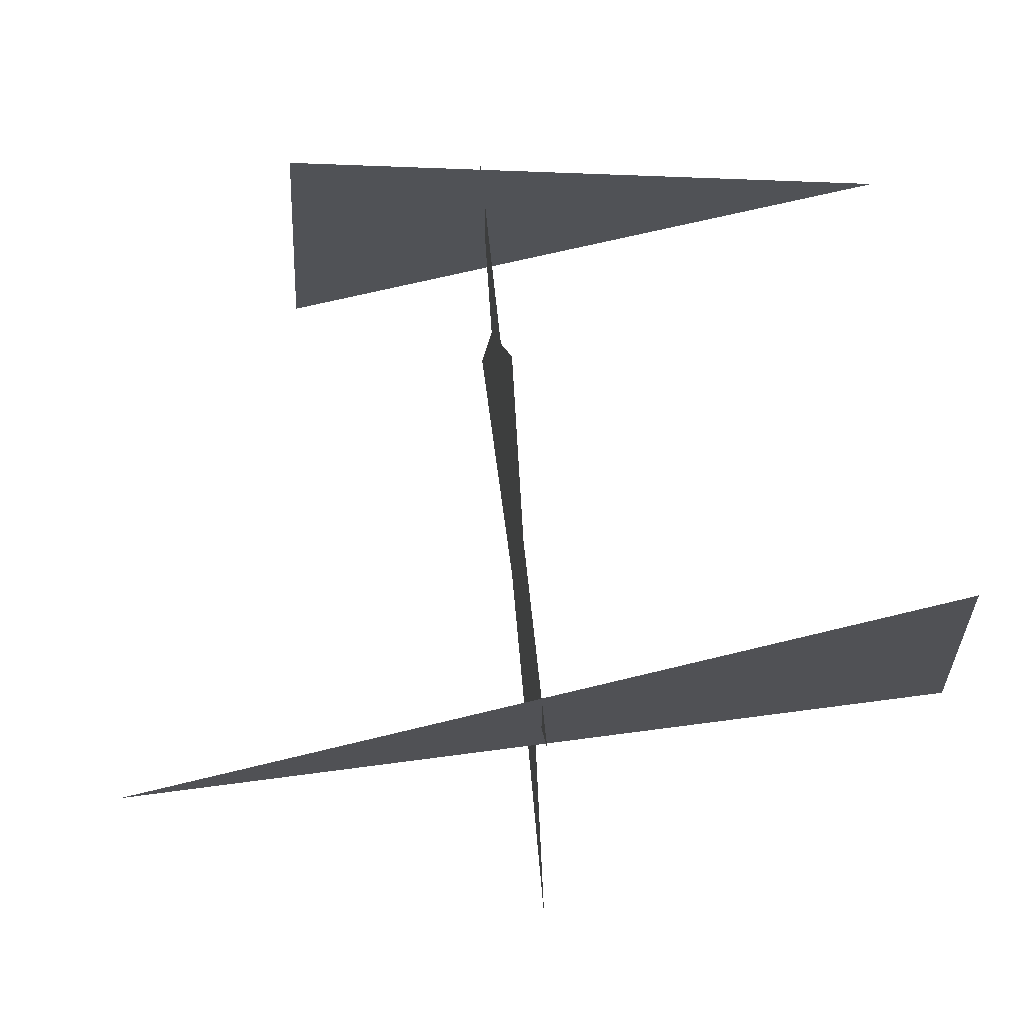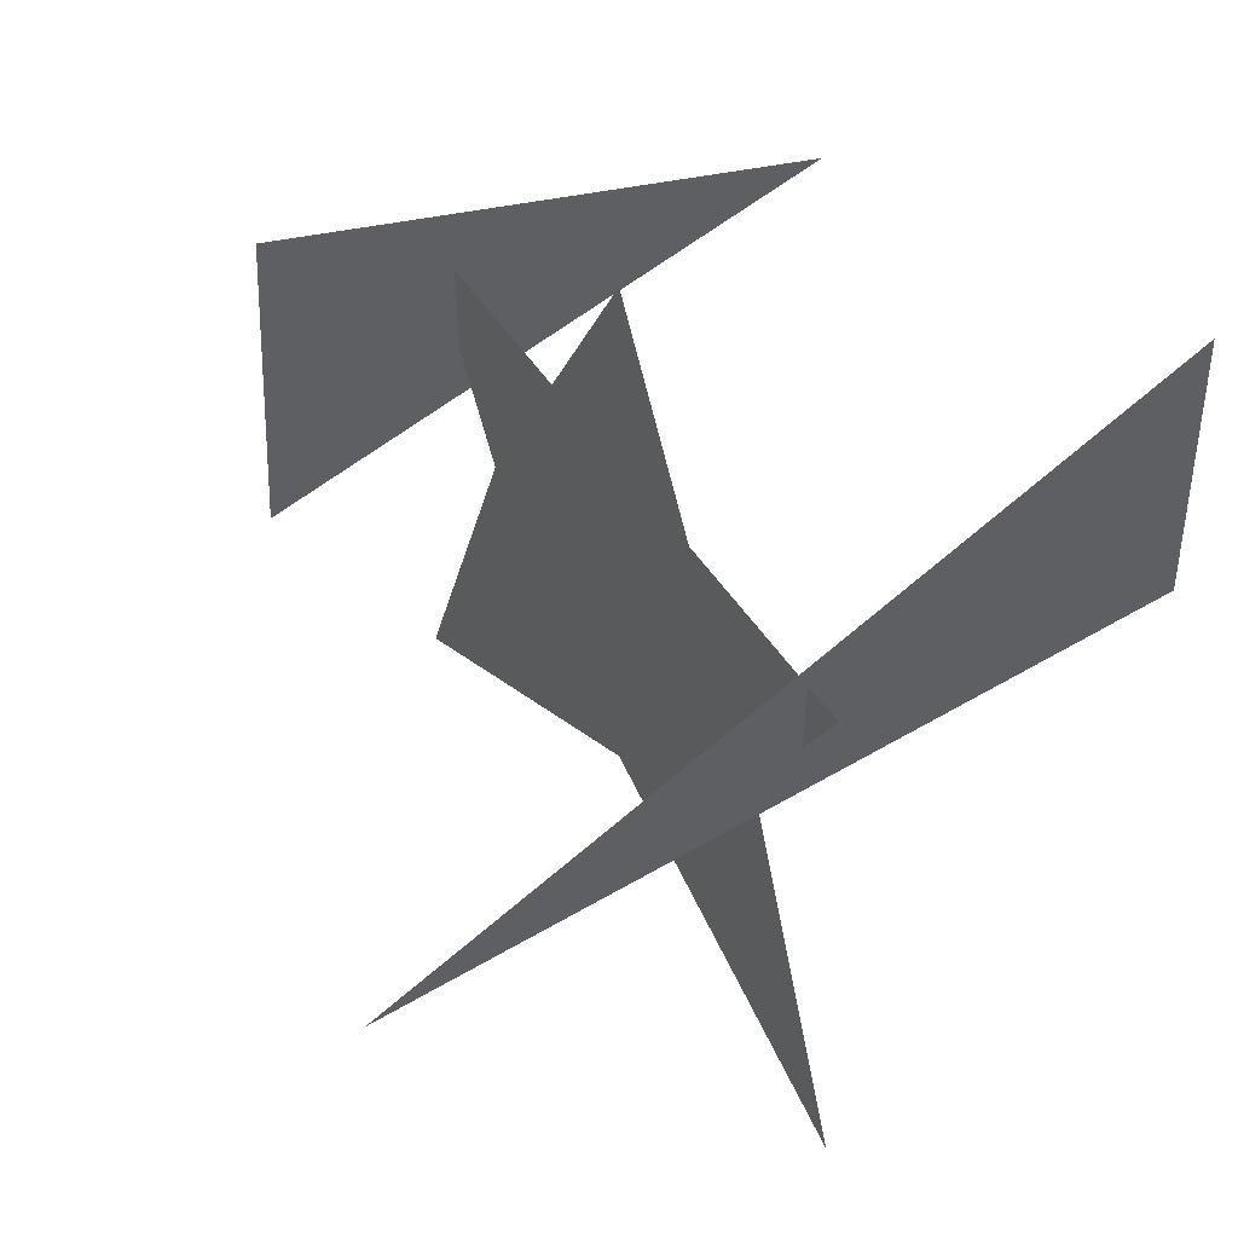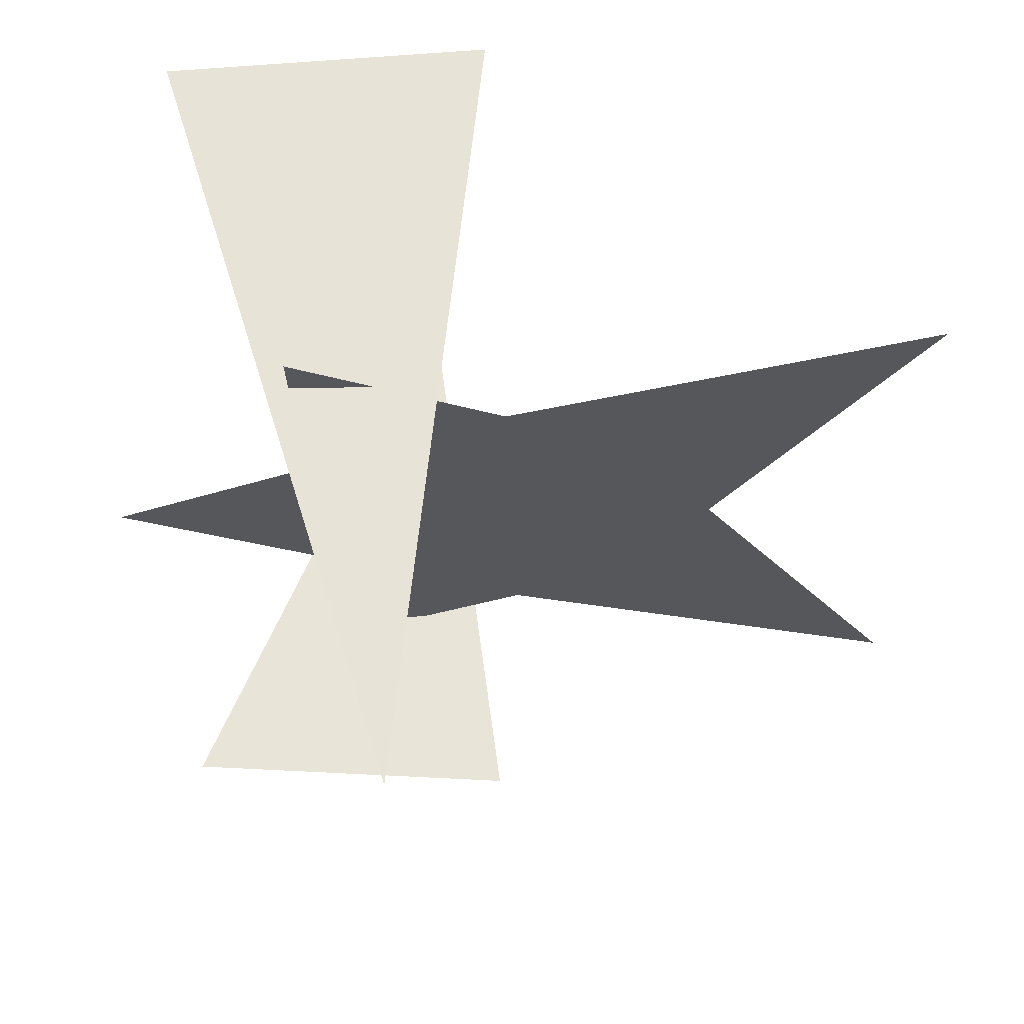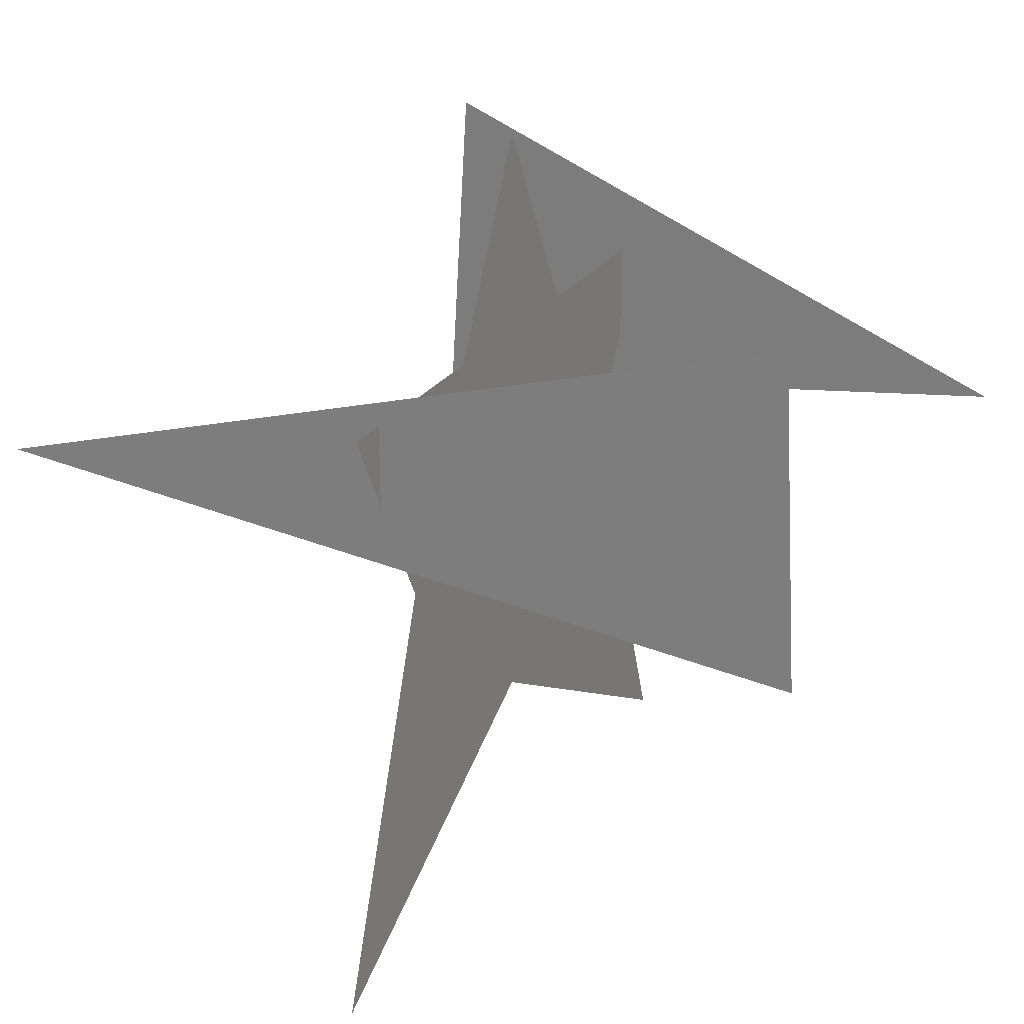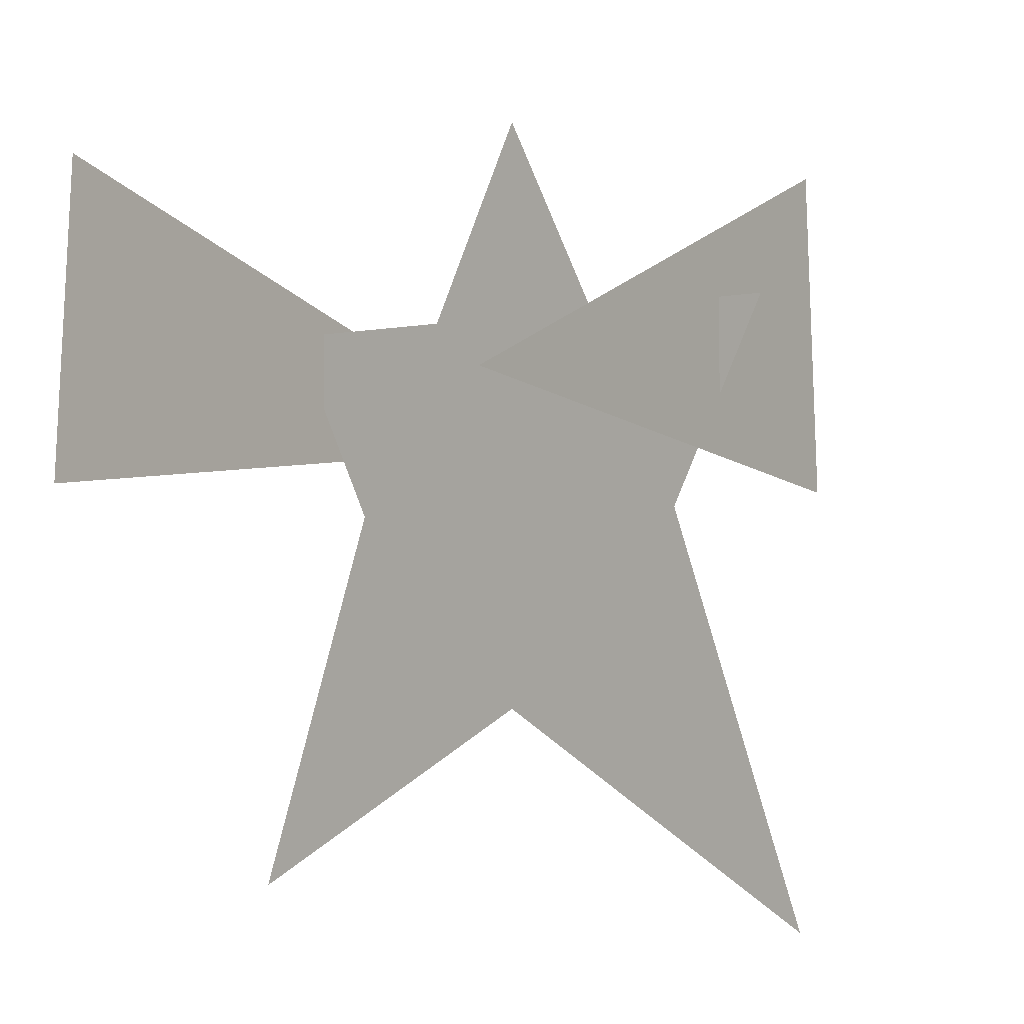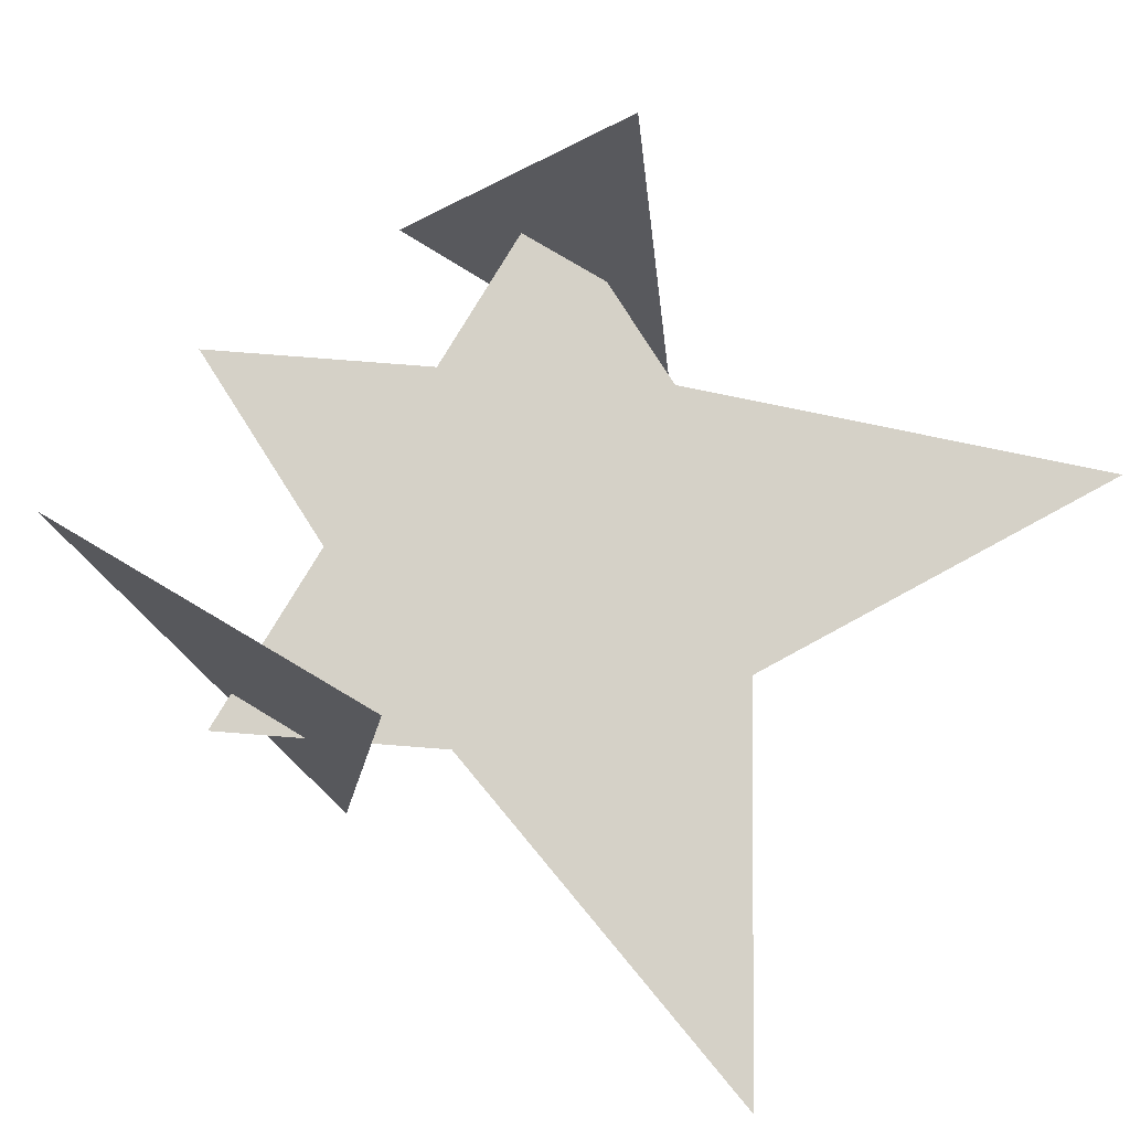
<metadata>
{"format":"obj","ext":"obj","renderer":"f3d","projection":"perspective","resolution":1024,"background":"white","views":[{"elev":70.3,"azim":-96.1,"up":"+Y"},{"elev":52.2,"azim":-122.8,"up":"+Y"},{"elev":-26.9,"azim":-88.3,"up":"+Z"},{"elev":26.3,"azim":-62.5,"up":"+Y"},{"elev":-2.5,"azim":38.2,"up":"+Y"},{"elev":79.0,"azim":-59.0,"up":"+Z"}]}
</metadata>
<code>
v 1.5 1 0
v 0.5 1 0
v 0 2 0
v -0.5 1 0
v -1.5 1 0
v -1 0 0
v -1.7 -2 0
v 0 -1 0
v 1.7 -2 0
v 1 0 0
v 1.2 0.1 -1
v 1.2 1.7 -0.9
v 1.4 0.5 2
v -1.2 0.1 2
v -1.2 1.7 1.9
v -1.4 0.5 -2
f 1 2 10
f 2 3 4
f 4 5 6
f 6 7 8
f 8 9 10
f 2 4 6 8 10
f 11 12 13
f 14 15 16

</code>
